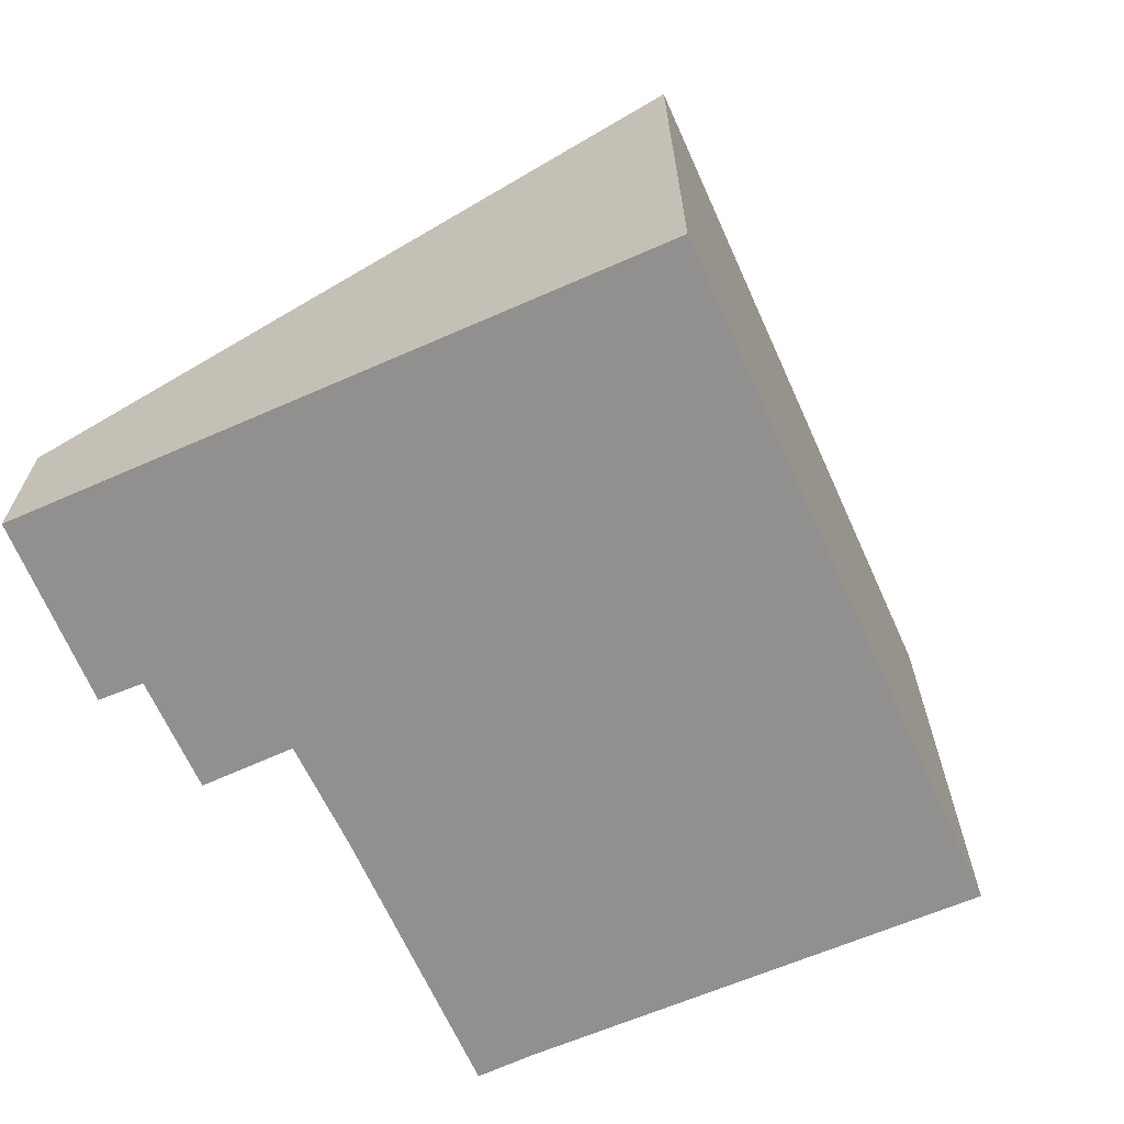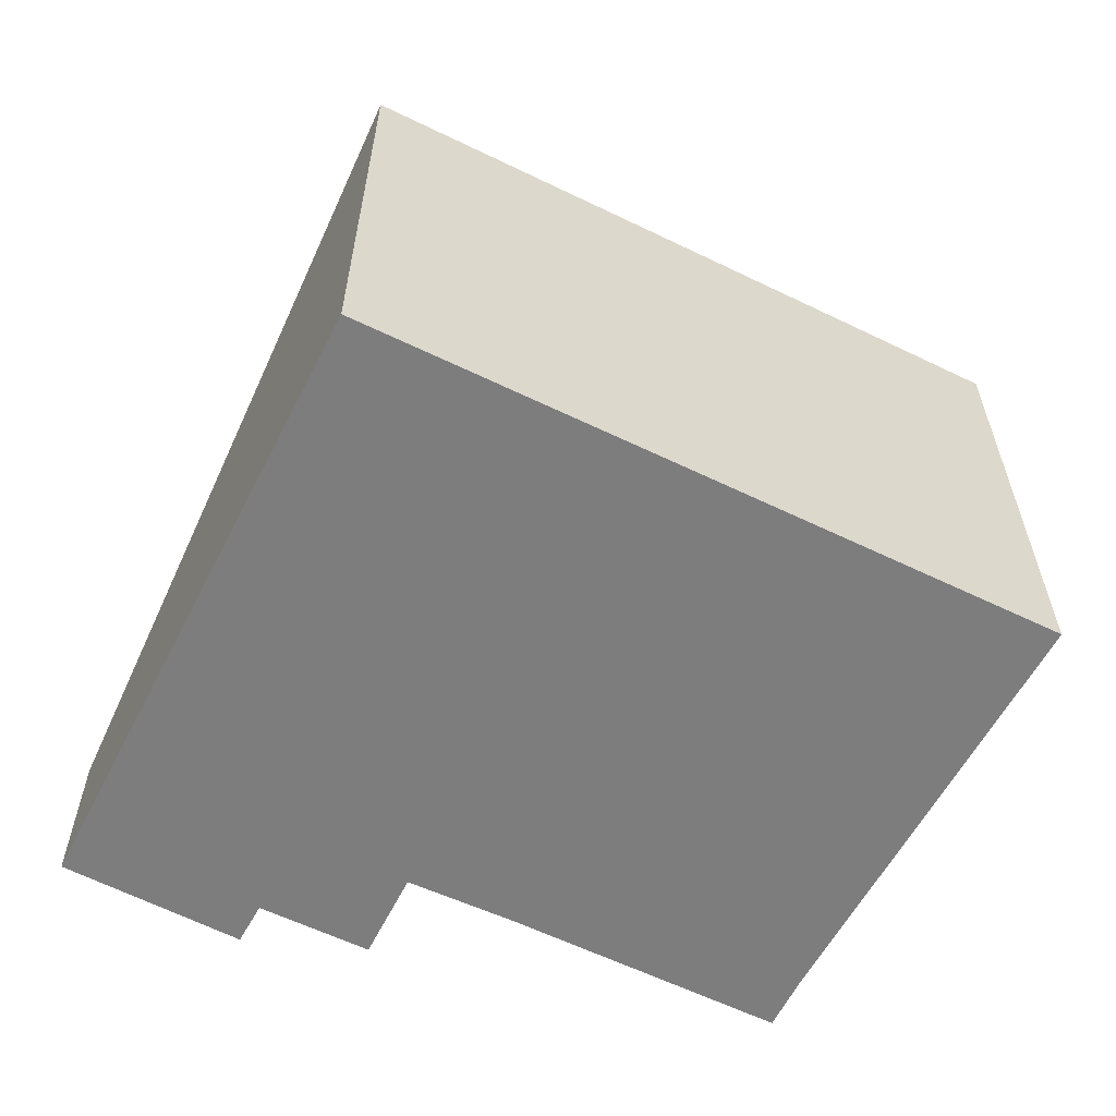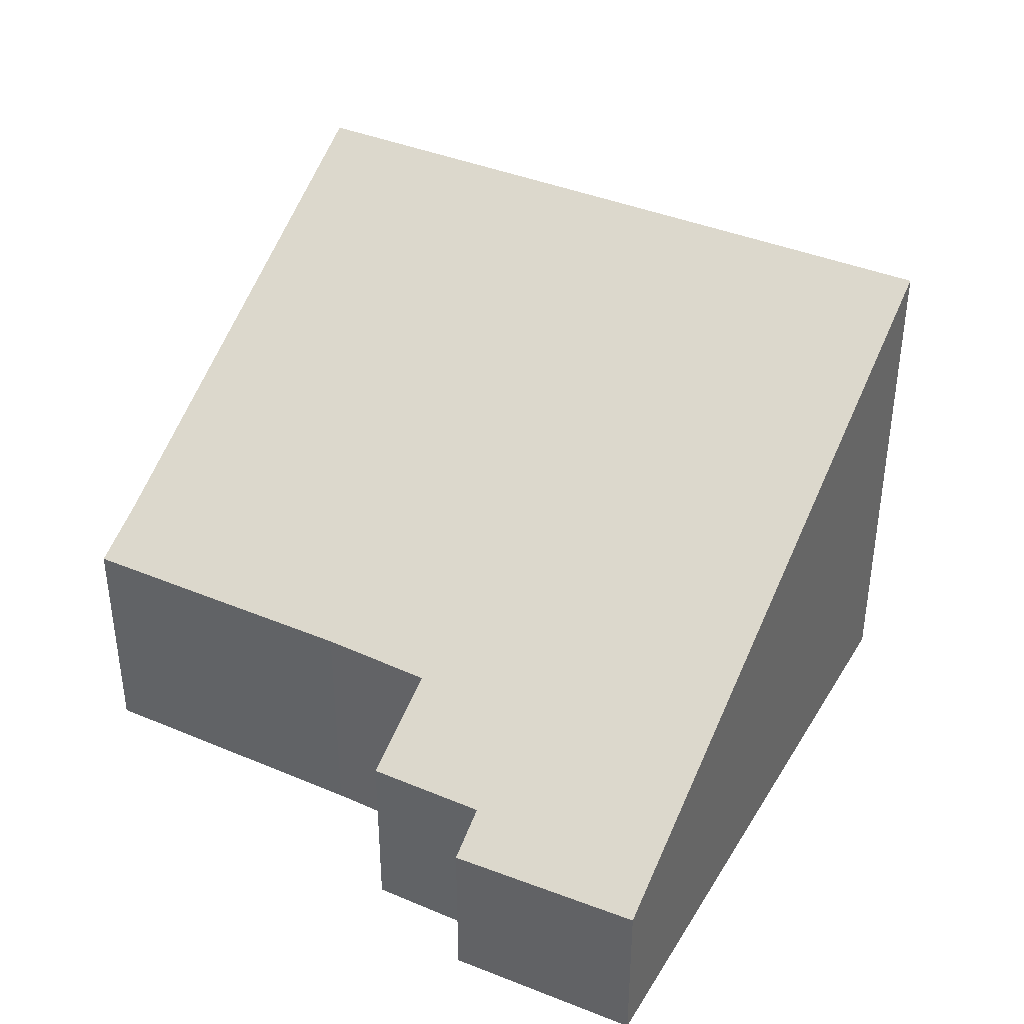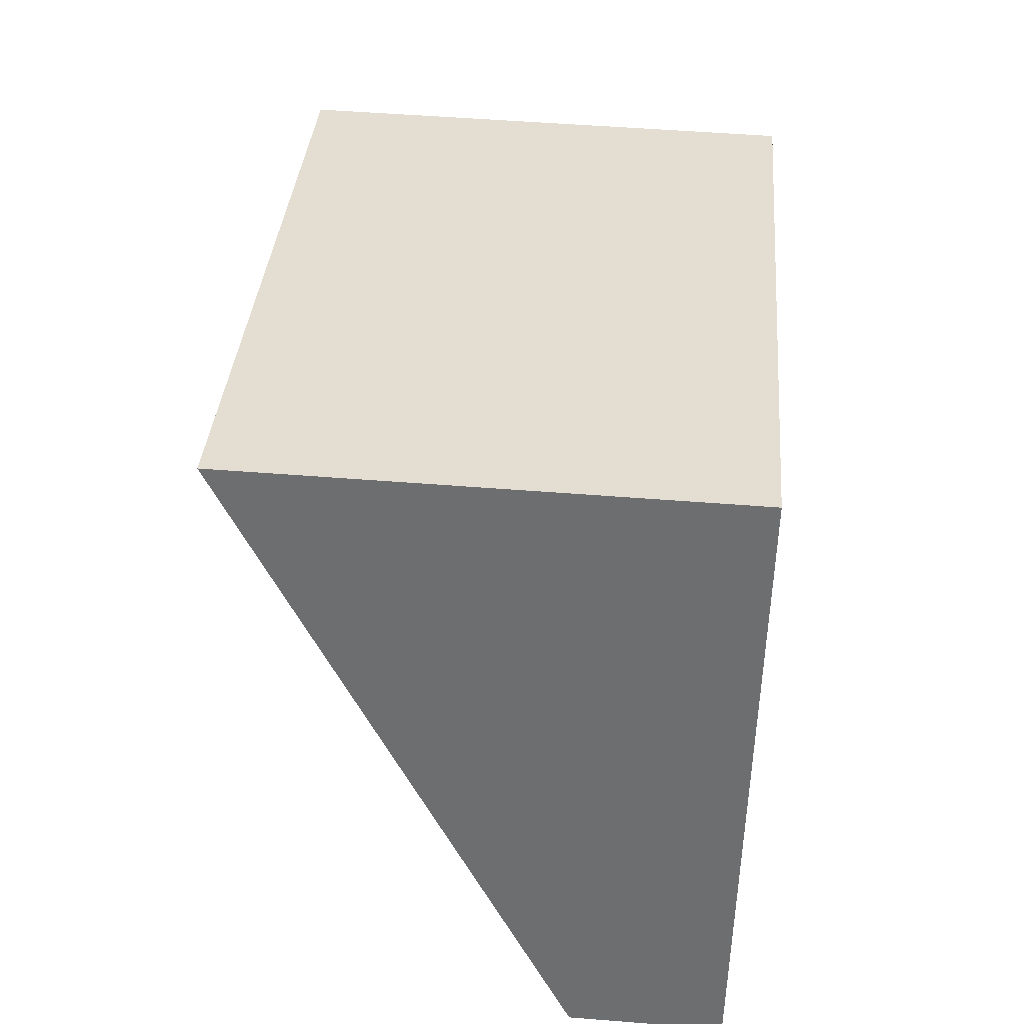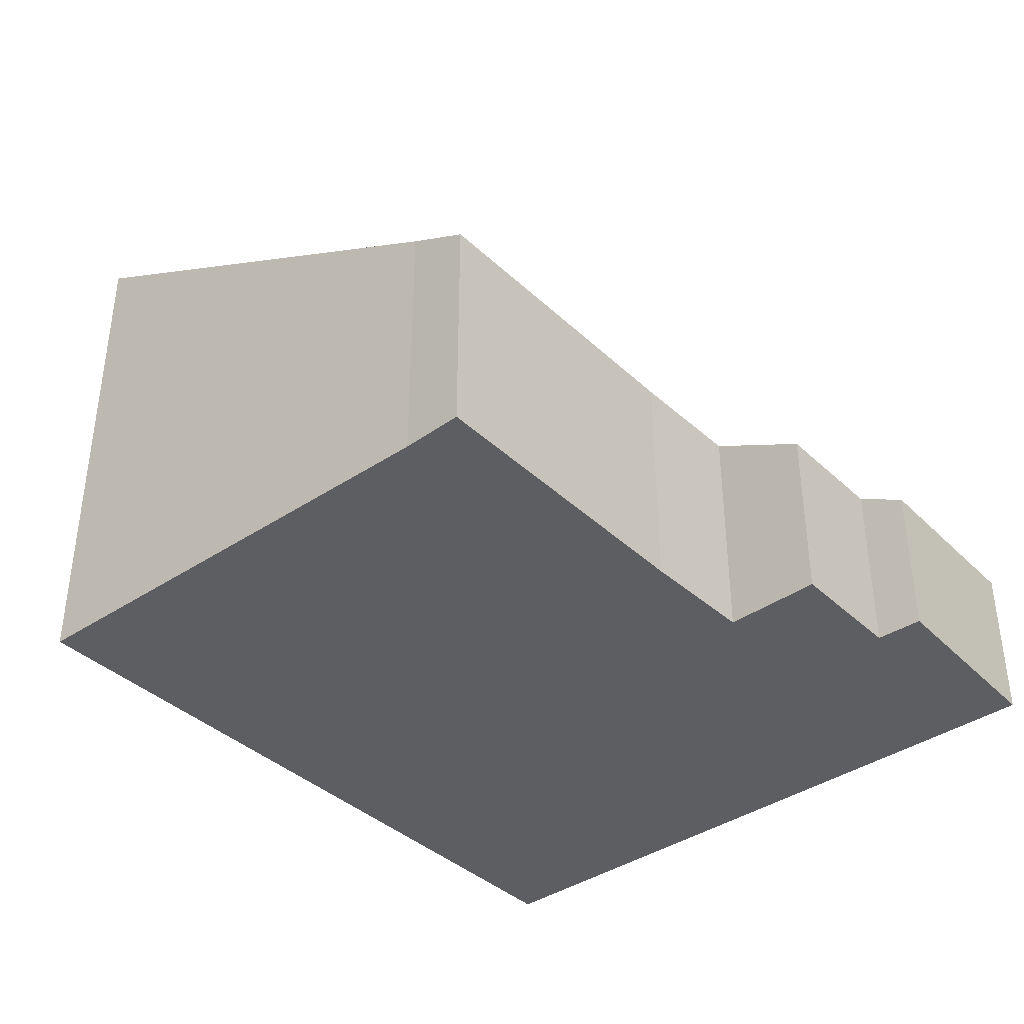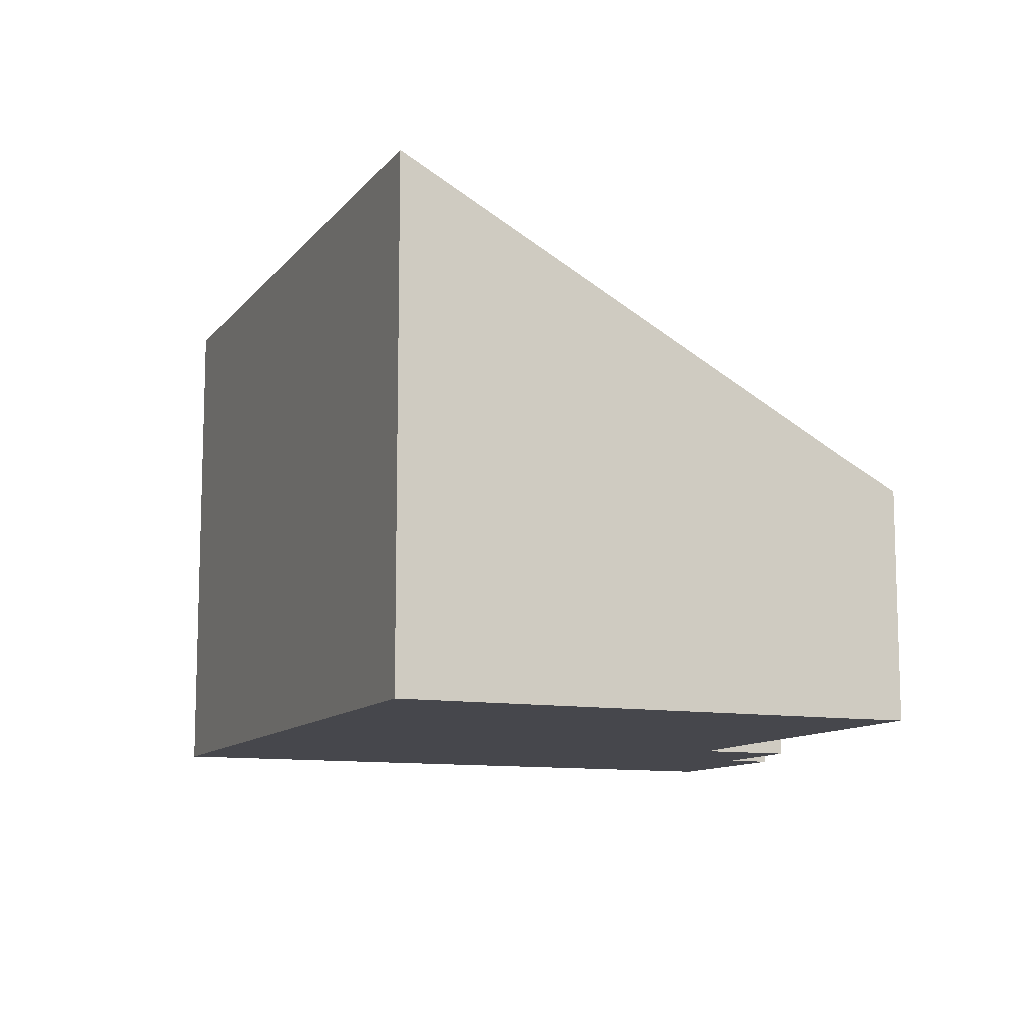
<metadata>
{"format":"obj","ext":"obj","renderer":"f3d","projection":"perspective","resolution":1024,"background":"white","views":[{"elev":-65.7,"azim":-49.4,"up":"+Y"},{"elev":-59.2,"azim":-10.2,"up":"+Y"},{"elev":38.2,"azim":-135.2,"up":"+Y"},{"elev":52.1,"azim":-85.1,"up":"+Z"},{"elev":-38.8,"azim":147.3,"up":"+Y"},{"elev":-10.9,"azim":83.9,"up":"+Y"}]}
</metadata>
<code>
v  0.183 3.445 0.607
v  3.549 3.03 -1.189
v  0 3.106 1.902e-16
v  3.75 10.03 12.42
v  3.795 3.445 -0.45
v  3.833 3.51 -0.334
v  6.048 3.501 -1
v  6.56 4.499 0.798
v  8.699 4.522 0.217
v  14.23 4.498 -1.449
v  14.54 5.128 -0.31
v  17.29 10.03 8.458
v  3.833 2.045e-17 -0.334
v  6.048 6.123e-17 -1
v  0 0 0
v  3.549 7.281e-17 -1.189
v  8.699 -1.329e-17 0.217
v  14.23 8.873e-17 -1.449
v  6.56 -4.886e-17 0.798
v  3.795 2.755e-17 -0.45
v  17.29 -5.179e-16 8.458
v  14.54 1.898e-17 -0.31
v  3.75 -7.606e-16 12.42
v  0.183 -3.717e-17 0.607
g defaultobject
f 1 2 3
f 2 1 4
f 2 4 5
f 5 4 6
f 6 4 7
f 7 4 8
f 8 4 9
f 9 4 10
f 10 4 11
f 11 4 12
f 7 13 6
f 13 7 14
f 2 15 3
f 15 2 16
f 10 17 9
f 17 10 18
f 17 8 9
f 8 17 19
f 13 5 6
f 5 13 2
f 2 13 16
f 16 13 20
f 21 11 12
f 11 21 22
f 22 10 11
f 10 22 18
f 19 7 8
f 7 19 14
f 1 23 4
f 23 1 3
f 23 3 15
f 23 15 24
f 23 12 4
f 12 23 21
f 23 22 21
f 22 23 18
f 18 23 17
f 17 23 19
f 19 23 14
f 14 23 13
f 13 23 20
f 20 23 16
f 16 23 15
f 15 23 24

</code>
